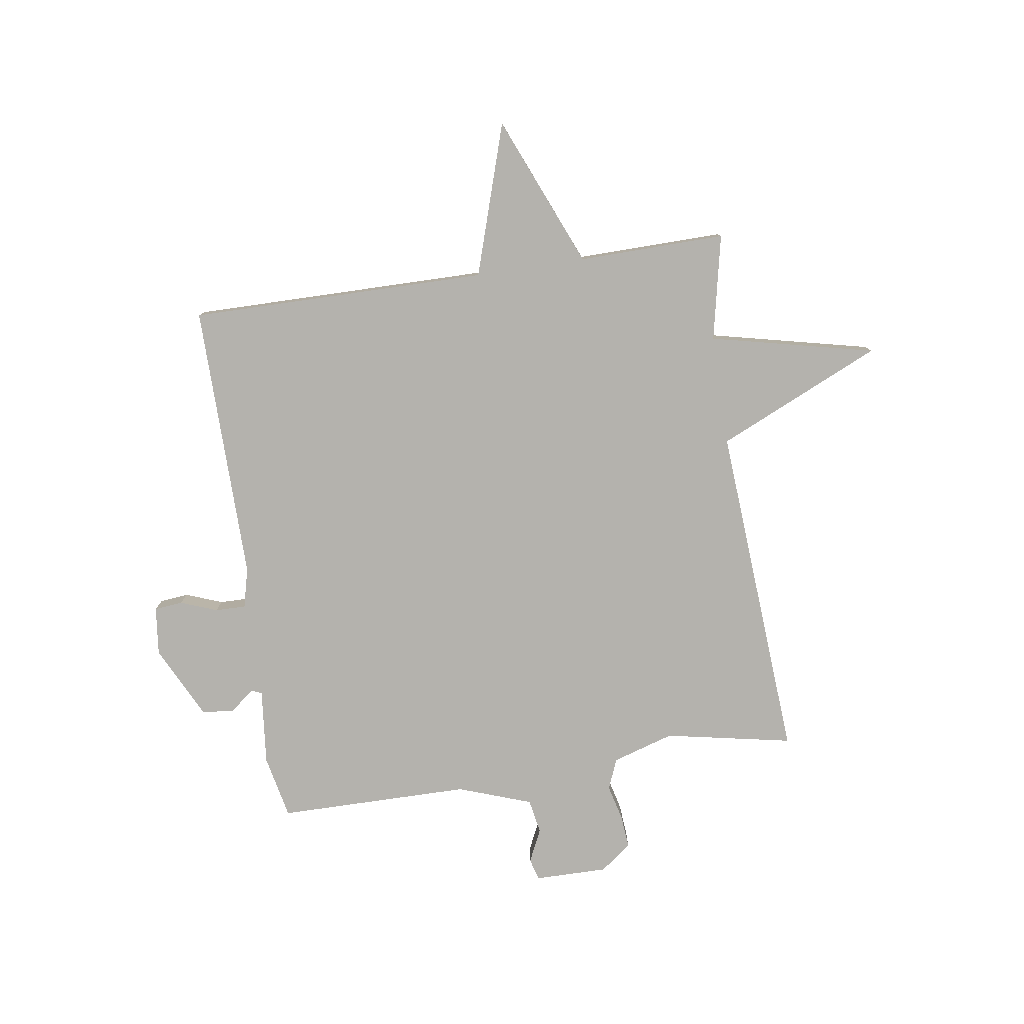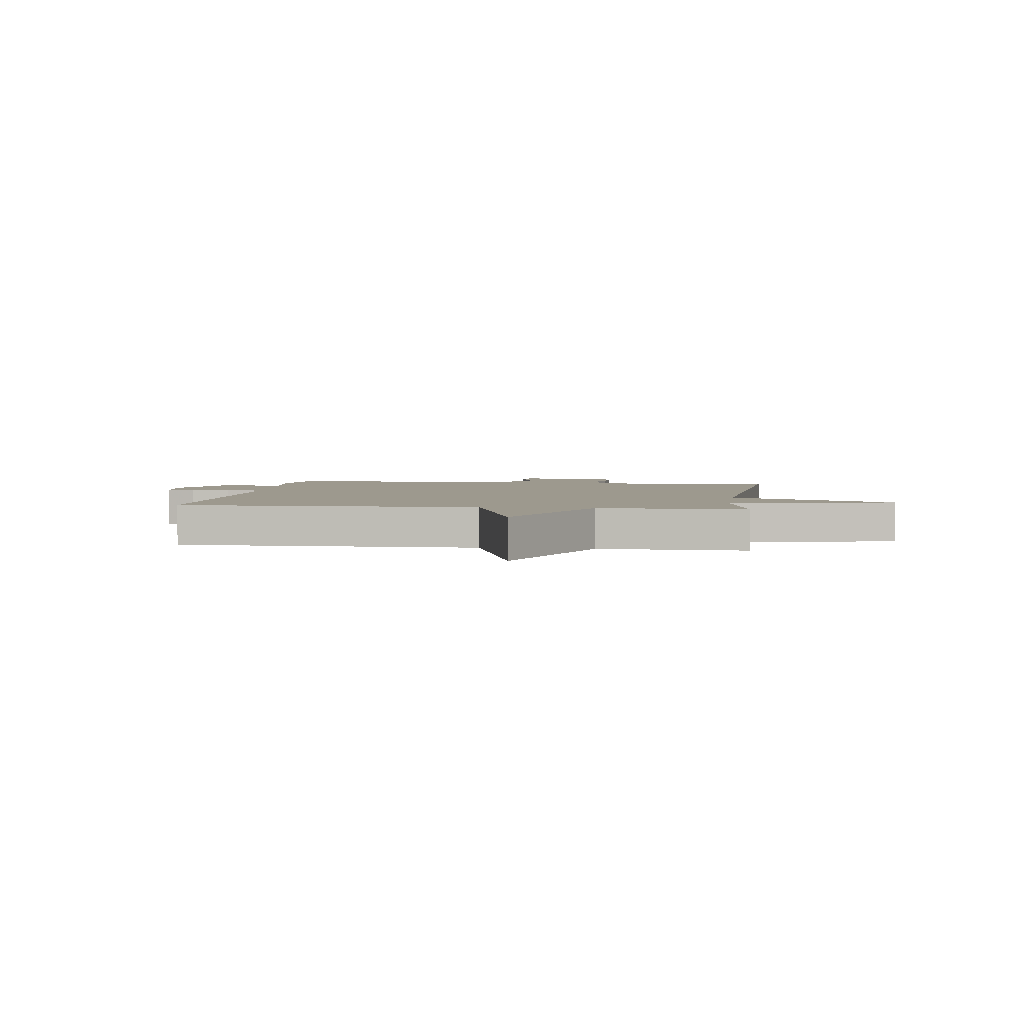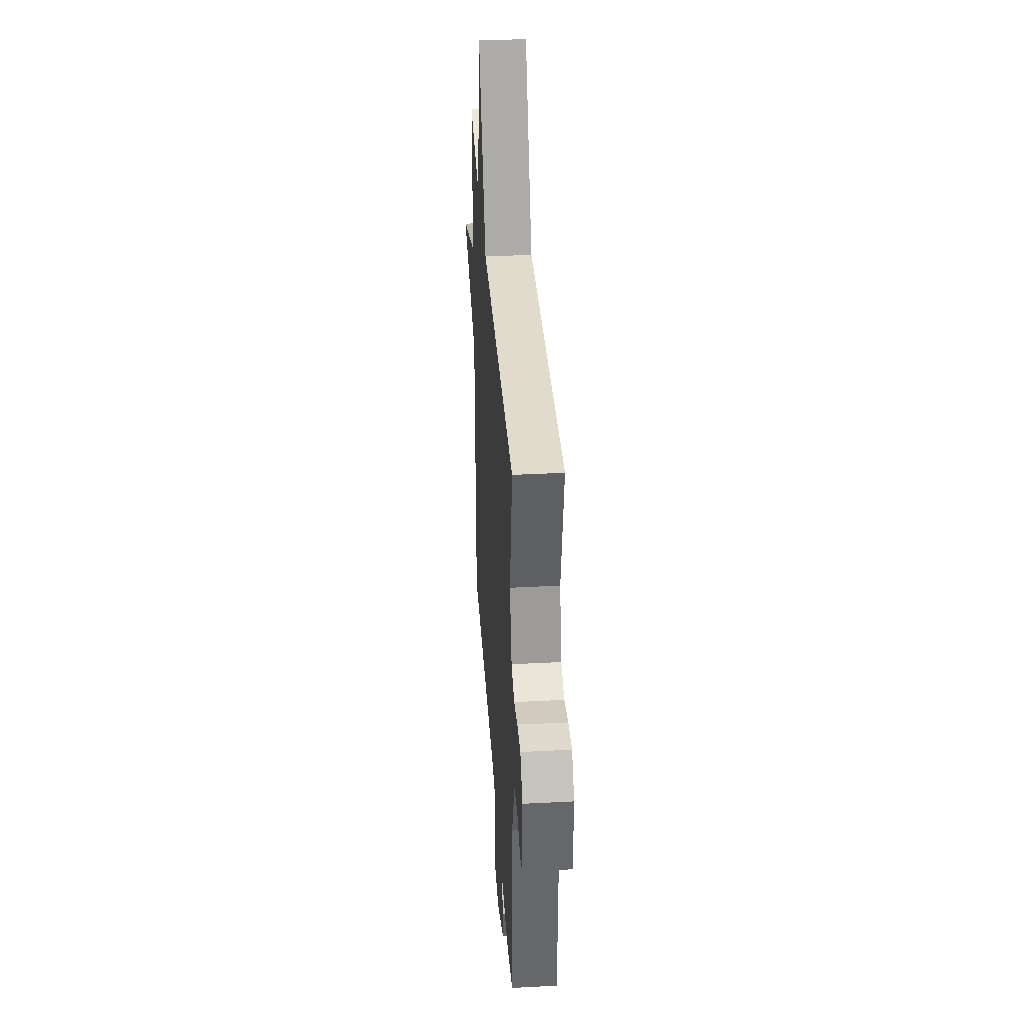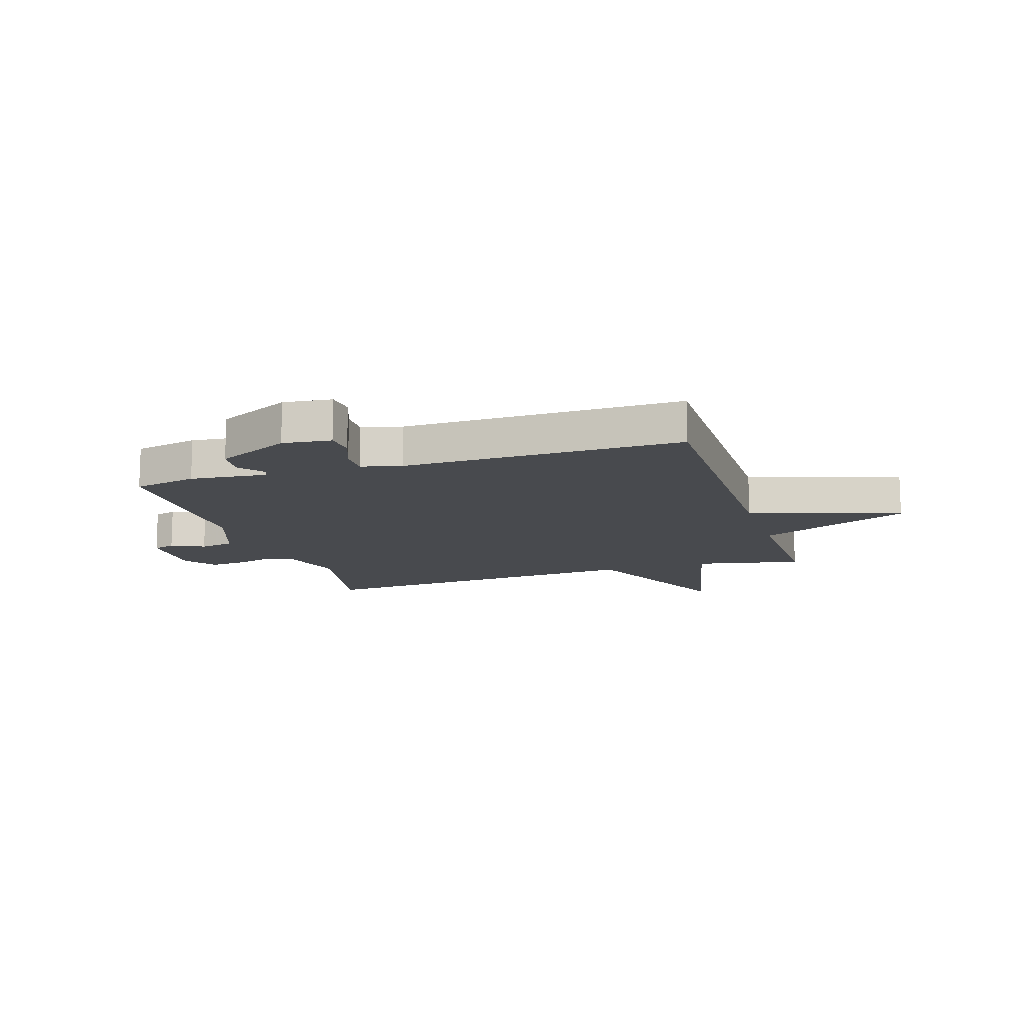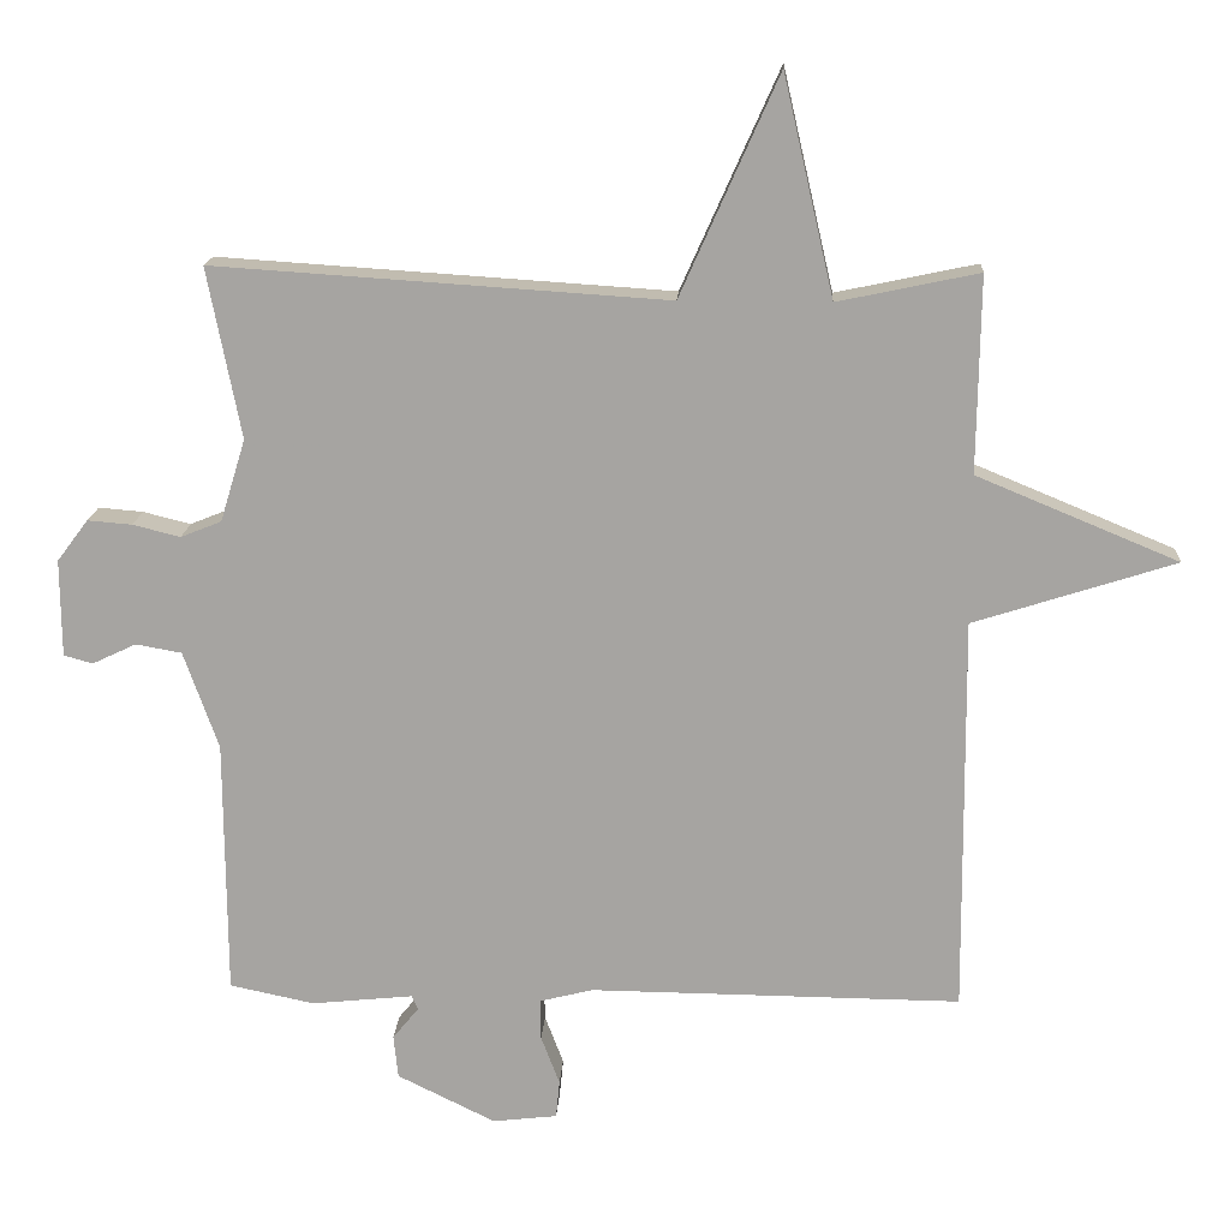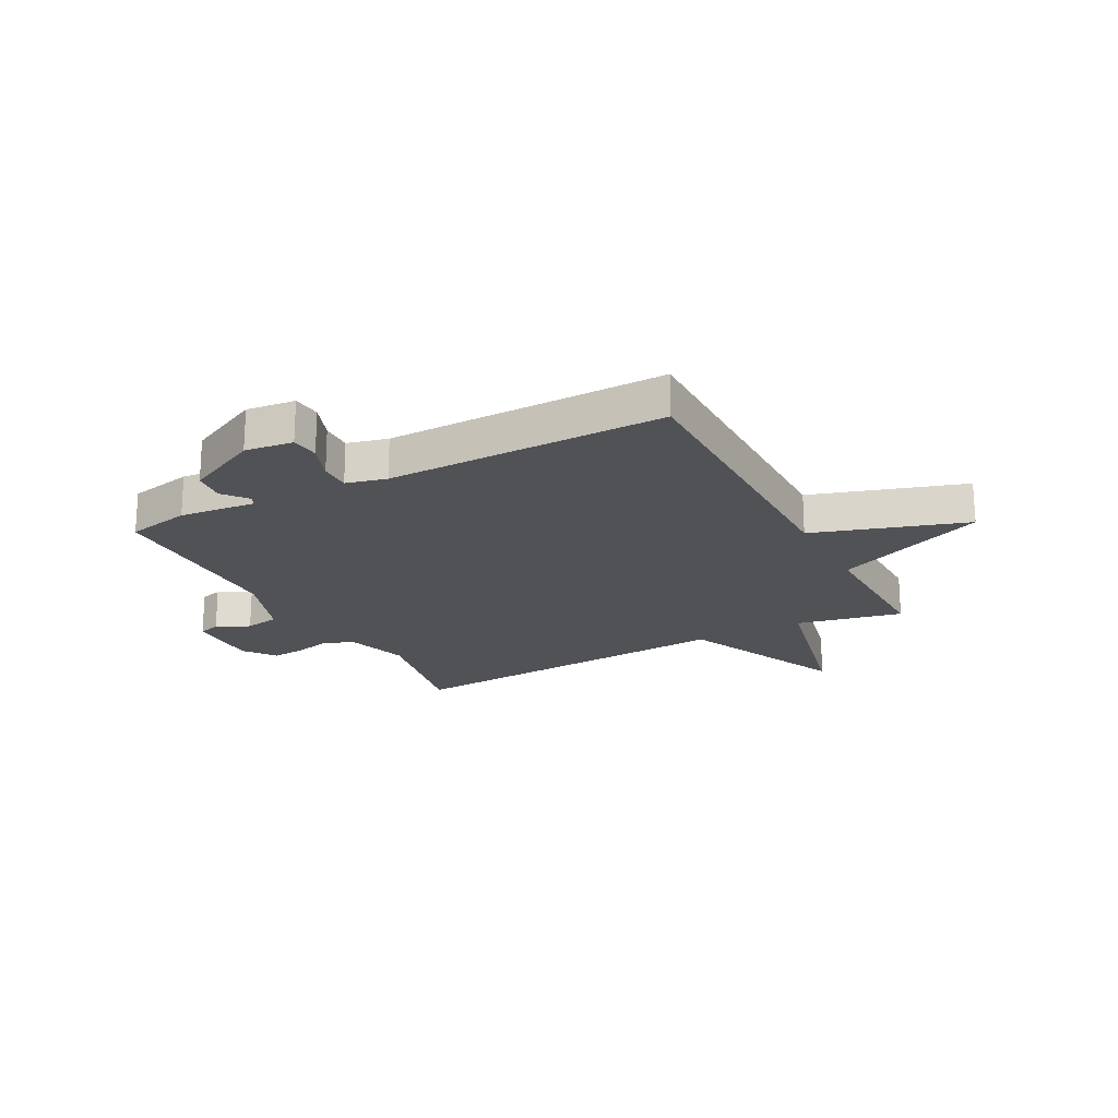
<metadata>
{"format":"obj","ext":"obj","renderer":"f3d","projection":"perspective","resolution":1024,"background":"white","views":[{"elev":-79.5,"azim":-81.4,"up":"+Y"},{"elev":3.3,"azim":-82.3,"up":"+Y"},{"elev":37.6,"azim":86.2,"up":"+Z"},{"elev":-13.3,"azim":-162.3,"up":"+Y"},{"elev":16.0,"azim":-176.8,"up":"+Z"},{"elev":-20.9,"azim":-152.0,"up":"+Y"}]}
</metadata>
<code>
v -0.5 0.07 -0.5
v -0.496 0.07 0.036
v -0.768 0.07 0.123
v -0.496 0.07 0.236
v -0.5 0.07 0.5
v -0.31 0.07 0.46
v -0.242 0.07 0.755
v -0.11 0.07 0.46
v 0.5 0.07 0.5
v 0.455 0.07 0.271
v 0.489 0.07 0.16
v 0.544 0.07 0.138
v 0.608 0.07 0.154
v 0.668 0.07 0.159
v 0.71 0.07 0.103
v 0.709 0.07 -0.028
v 0.67 0.07 -0.039
v 0.611 0.07 -0.011
v 0.549 0.07 -0.022
v 0.502 0.07 -0.154
v 0.5 0.07 -0.5
v 0.386 0.07 -0.524
v 0.249 0.07 -0.51
v 0.241 0.07 -0.529
v 0.276 0.07 -0.572
v 0.27 0.07 -0.63
v 0.138 0.07 -0.695
v 0.051 0.07 -0.685
v 0.046 0.07 -0.634
v 0.071 0.07 -0.568
v 0.072 0.07 -0.513
v 0 0.07 -0.495
v -0.5 0 -0.5
v -0.496 0 0.036
v -0.768 0 0.123
v -0.496 0 0.236
v -0.5 0 0.5
v -0.31 0 0.46
v -0.242 0 0.755
v -0.11 0 0.46
v 0.5 0 0.5
v 0.455 0 0.271
v 0.489 0 0.16
v 0.544 0 0.138
v 0.608 0 0.154
v 0.668 0 0.159
v 0.71 0 0.103
v 0.709 0 -0.028
v 0.67 0 -0.039
v 0.611 0 -0.011
v 0.549 0 -0.022
v 0.502 0 -0.154
v 0.5 0 -0.5
v 0.386 0 -0.524
v 0.249 0 -0.51
v 0.241 0 -0.529
v 0.276 0 -0.572
v 0.27 0 -0.63
v 0.138 0 -0.695
v 0.051 0 -0.685
v 0.046 0 -0.634
v 0.071 0 -0.568
v 0.072 0 -0.513
v 0 0 -0.495
f 28 29 30
f 27 28 30
f 26 27 30
f 25 26 30
f 24 25 30
f 23 24 30 31
f 20 21 22 23
f 23 31 32
f 20 23 32
f 19 20 32
f 16 17 18
f 15 16 18
f 14 15 18
f 13 14 18
f 12 13 18
f 11 12 18 19
f 8 9 10
f 8 10 11
f 6 7 8
f 32 1 2
f 19 32 2
f 11 19 2
f 8 11 2
f 6 8 2
f 2 3 4
f 6 2 4
f 4 5 6
f 62 61 60
f 62 60 59
f 62 59 58
f 62 58 57
f 62 57 56
f 63 62 56 55
f 55 54 53 52
f 64 63 55
f 64 55 52
f 64 52 51
f 50 49 48
f 50 48 47
f 50 47 46
f 50 46 45
f 50 45 44
f 51 50 44 43
f 42 41 40
f 43 42 40
f 40 39 38
f 34 33 64
f 34 64 51
f 34 51 43
f 34 43 40
f 34 40 38
f 36 35 34
f 36 34 38
f 38 37 36
f 1 33 34 2
f 2 34 35 3
f 3 35 36 4
f 4 36 37 5
f 5 37 38 6
f 6 38 39 7
f 7 39 40 8
f 8 40 41 9
f 9 41 42 10
f 10 42 43 11
f 11 43 44 12
f 12 44 45 13
f 13 45 46 14
f 14 46 47 15
f 15 47 48 16
f 16 48 49 17
f 17 49 50 18
f 18 50 51 19
f 19 51 52 20
f 20 52 53 21
f 21 53 54 22
f 22 54 55 23
f 23 55 56 24
f 24 56 57 25
f 25 57 58 26
f 26 58 59 27
f 27 59 60 28
f 28 60 61 29
f 29 61 62 30
f 30 62 63 31
f 31 63 64 32
f 32 64 33 1

</code>
